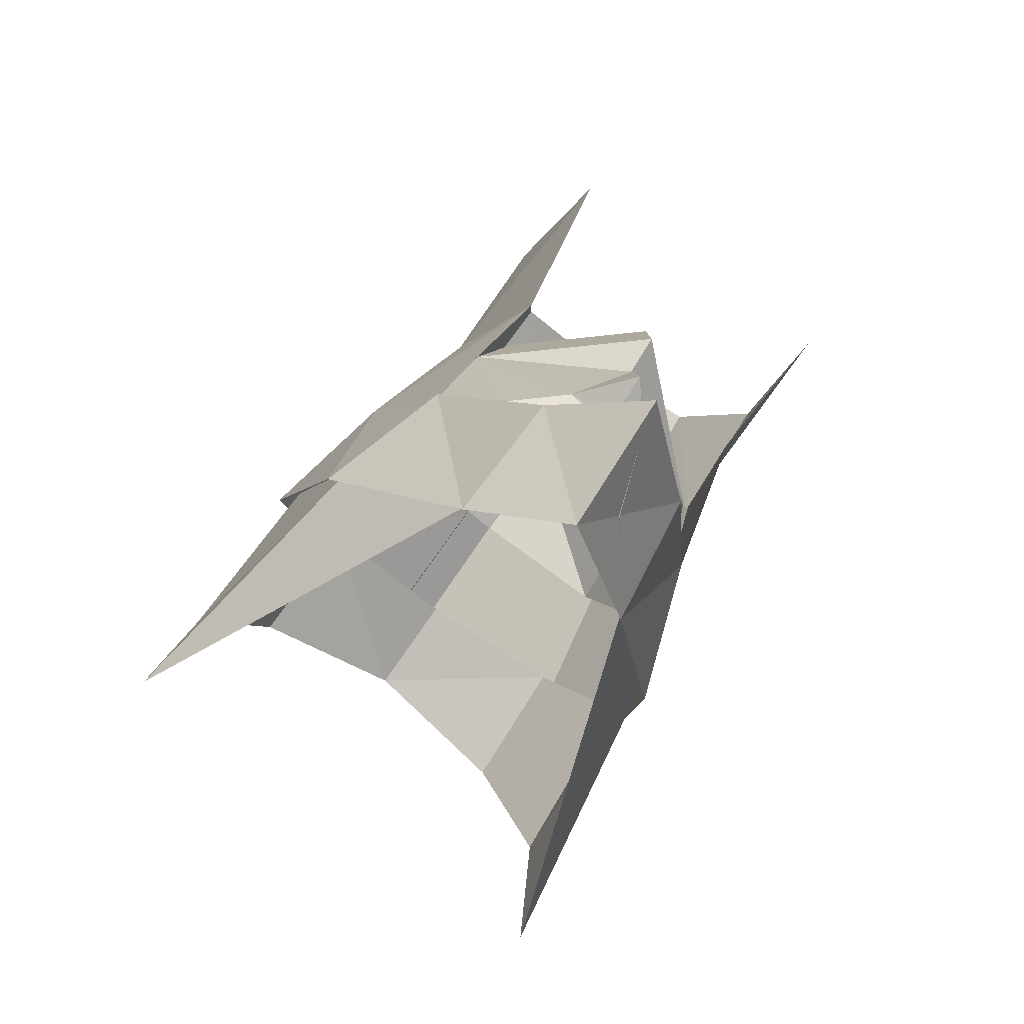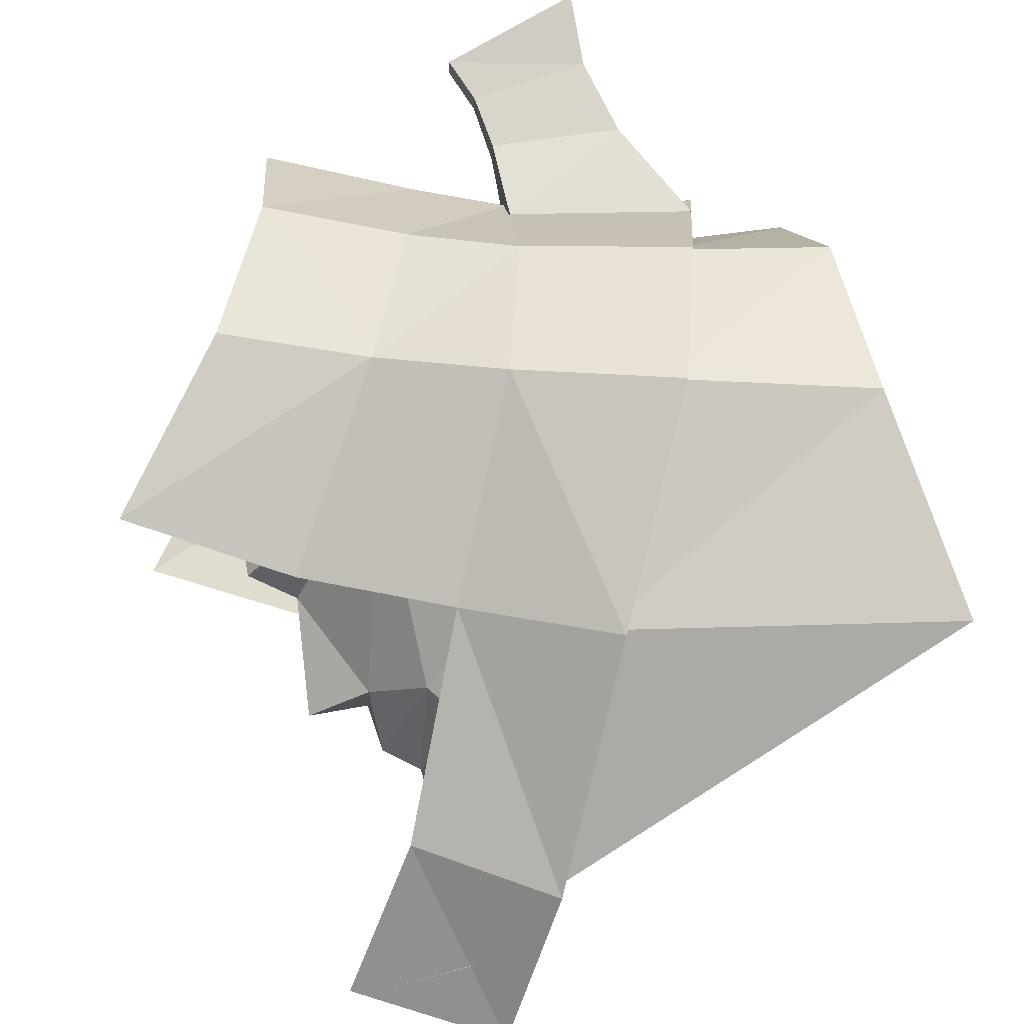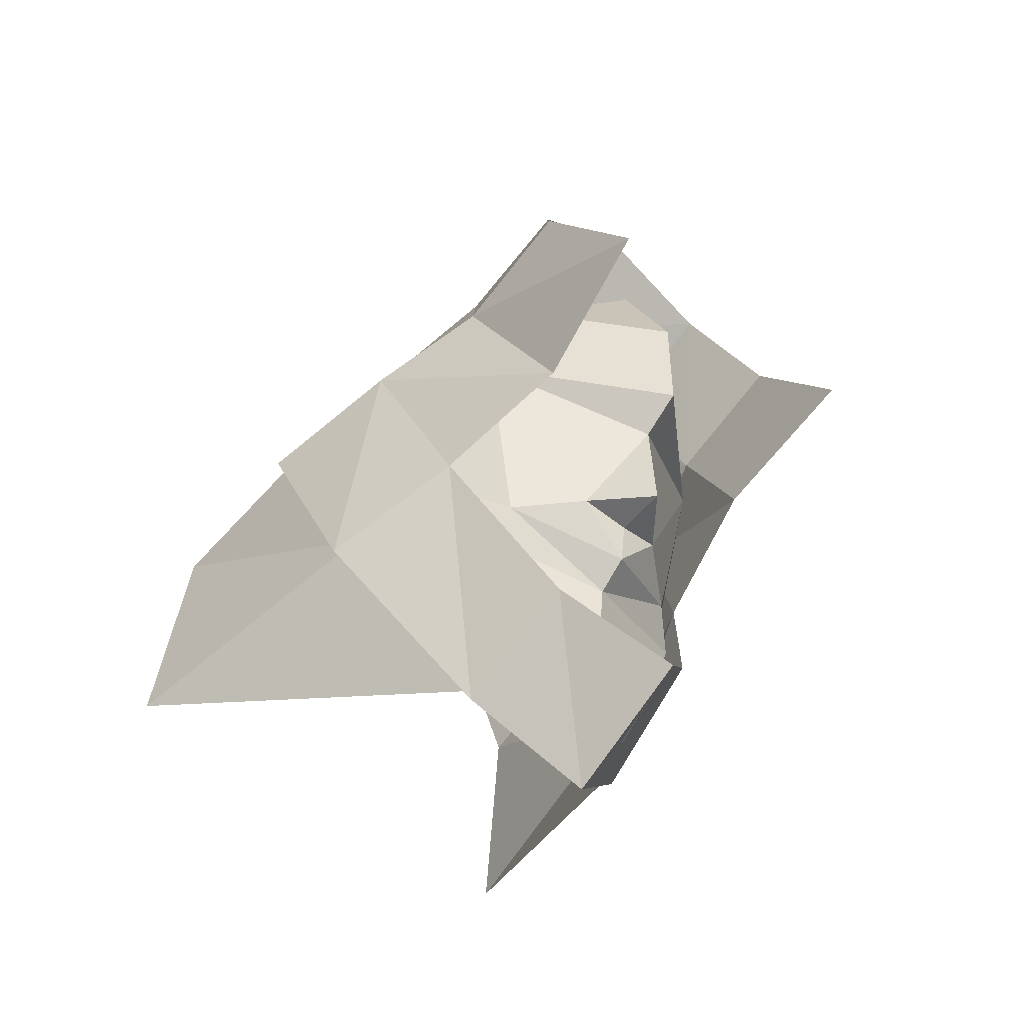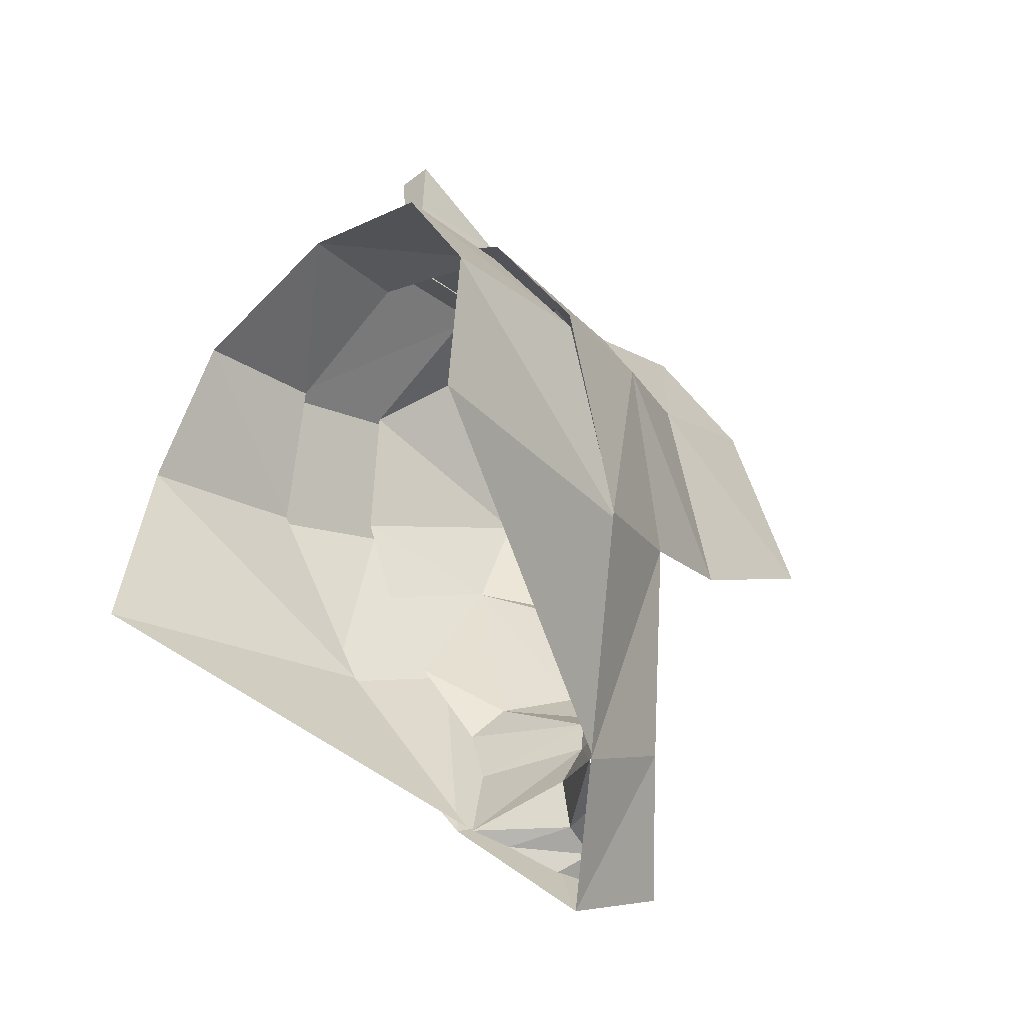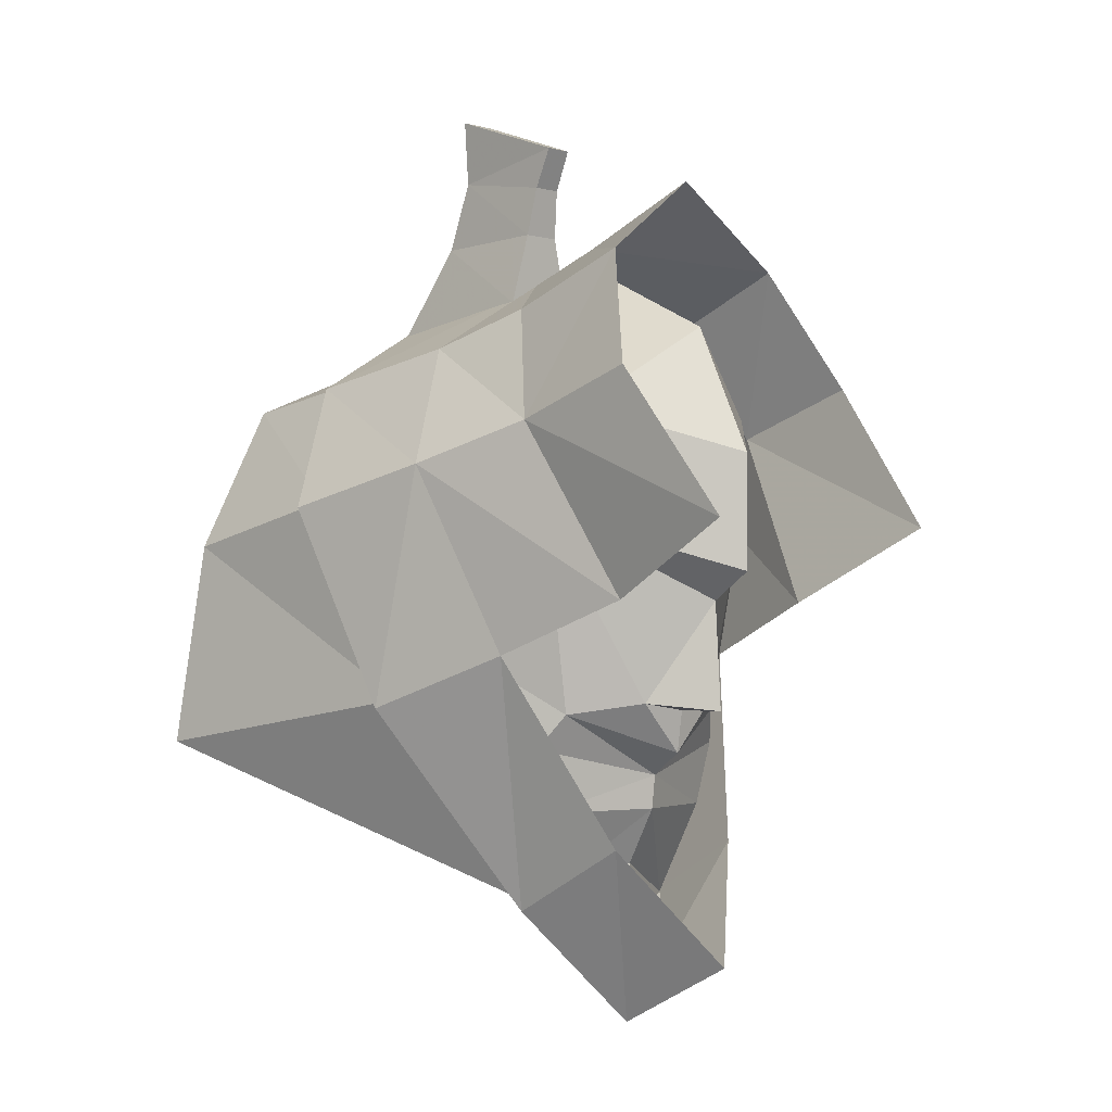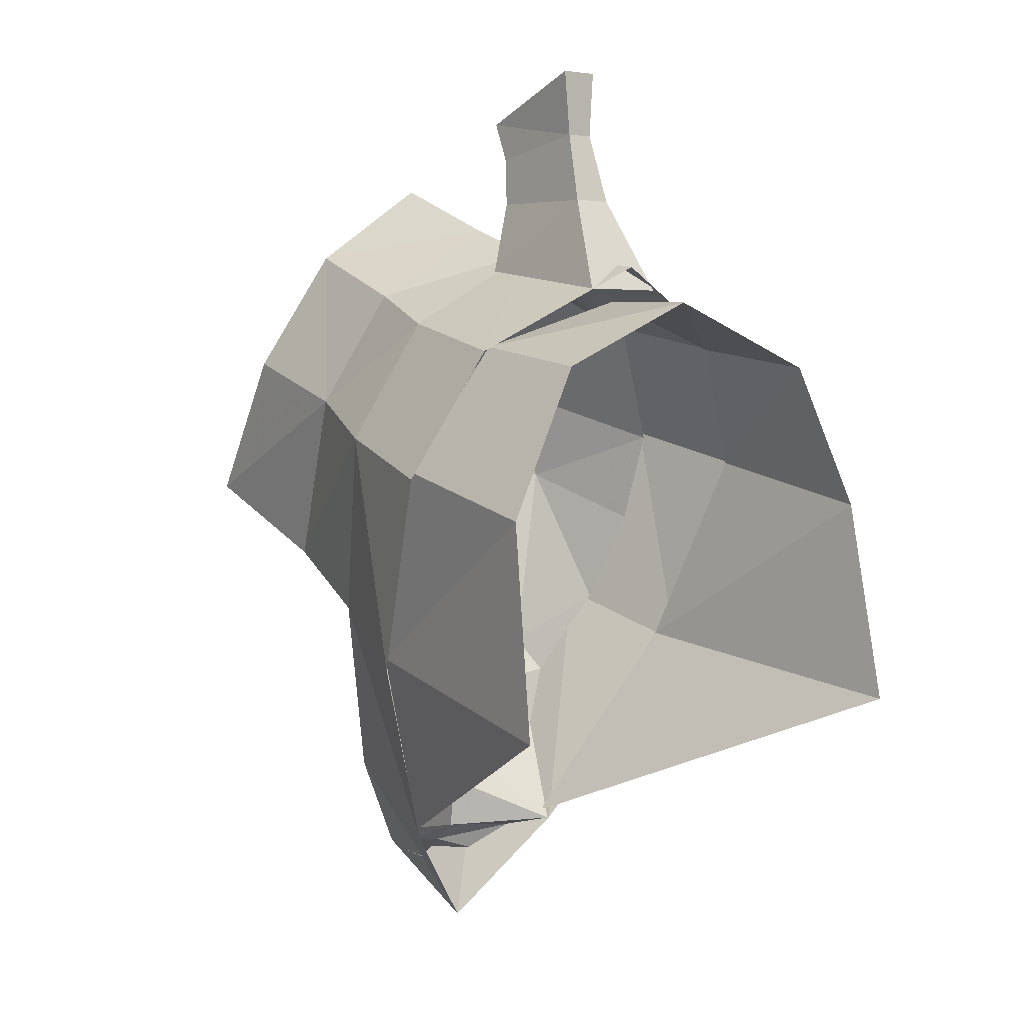
<metadata>
{"format":"obj","ext":"obj","renderer":"f3d","projection":"perspective","resolution":1024,"background":"white","views":[{"elev":-79.1,"azim":56.7,"up":"+Z"},{"elev":79.3,"azim":168.8,"up":"+Y"},{"elev":-47.8,"azim":51.3,"up":"+Z"},{"elev":-40.9,"azim":-45.4,"up":"+Z"},{"elev":-0.2,"azim":47.0,"up":"+Z"},{"elev":1.3,"azim":-126.8,"up":"+Z"}]}
</metadata>
<code>
g common_shoulder_male_44040
v 6.321 -3.598 -2.516
v 8.161 -1.489 -7.259
v 5.182 -1.88 -9.017
v 3.027 -4.85 -3.884
v 4.322 -4.619 2.188
v 0.7665 -5.56 1.153
v -0.2523 -3.868 4.309
v 3.392 -3.074 5.172
v 6.788 0.2422 -11.84
v 10.02 0.3878 -10.11
v 9.57 -2.723 -1.127
v 6.321 -3.598 -2.516
v 4.322 -4.619 2.188
v 7.1 -3.528 3.196
v 3.061 0.5427 7.072
v 5.152 0.6297 7.865
v 5.733 -2.384 6.046
v 3.392 -3.074 5.172
v 13.06 -3.029 0.773
v 10.31 -3.371 4.356
v 8.376 0.7676 9.256
v 8.782 -2.113 7.306
v 3.061 0.5427 7.072
v -1.241 0.3852 6.401
v 5.424 -1.756 -8.818
v -3.983 -6.031 -5.03
v 3.504 -4.508 -3.65
v -3.28 -5.629 0.1761
v 1.22 -5.172 1.308
v 0.1066 -3.42 4.422
v -3.286 -3.685 3.812
v -3.191 0.2975 5.37
v -0.4324 0.3926 5.537
v 6.054 4.456 -2.696
v 2.687 5.426 -4.115
v 5.028 2.788 -9.121
v 8.023 2.673 -7.352
v 3.985 5.553 1.96
v 0.3769 6.209 0.8888
v 3.155 4.084 5.011
v -0.5326 4.596 4.119
v 9.352 3.861 -1.275
v 6.828 4.694 3.012
v 3.985 5.553 1.96
v 6.054 4.456 -2.696
v 3.155 4.084 5.011
v 5.535 3.591 5.912
v 12.82 4.472 0.6048
v 10.04 4.791 4.173
v 8.593 3.578 7.178
v 5.277 2.689 -8.918
v 3.185 5.127 -3.866
v -4.384 6.088 -5.301
v 0.8543 5.86 1.061
v -3.664 5.967 -0.08386
v -0.145 4.179 4.252
v -3.546 4.191 3.635
v 3.735 1.085 10.63
v 0.6007 1.135 11.66
v 0.624 0.9677 10
v 3.317 1.075 9.621
v 3.128 1.177 8.373
v 0.1495 1.073 8.228
v 3.081 1.612 6.524
v -1.047 1.541 5.802
v 3.758 0.38 10.64
v 3.341 0.3245 9.638
v 0.6471 0.2688 10.02
v 0.6327 0.1677 11.69
v 3.162 0.1646 8.395
v 0.1828 0.06462 8.25
v 3.146 -0.3488 6.568
v -0.9763 -0.5818 5.849
v 3.758 0.38 10.64
v 3.735 1.085 10.63
v 3.317 1.075 9.621
v 3.341 0.3245 9.638
v 0.6471 0.2688 10.02
v 0.624 0.9677 10
v 0.6007 1.135 11.66
v 0.6327 0.1677 11.69
v 0.6327 0.1677 11.69
v 0.6007 1.135 11.66
v 3.735 1.085 10.63
v 3.758 0.38 10.64
v 3.128 1.177 8.373
v 3.162 0.1646 8.395
v 0.1828 0.06462 8.25
v 0.1495 1.073 8.228
v 3.081 1.612 6.524
v 3.146 -0.3488 6.568
v -0.9763 -0.5818 5.849
v -1.047 1.541 5.802
v 7.2 -2.244 -3.968
v 8.301 0.5269 -4.977
v 7.531 0.5074 -5.573
v 6.617 -2.672 -4.827
v 7.905 -2.317 3.557
v 3.072 -2.94 5.007
v 5.178 0.5978 7.342
v 5.534 -3.69 -2.63
v 4.518 -4.172 -0.2729
v 7.369 -3.076 0.9544
v 3.709 -4.229 2.045
v 8.407 -0.7137 -3.701
v 8.443 0.5385 -3.911
v 9.571 0.5523 -1.176
v 9.794 0.4991 -3.878
v 10.51 0.6642 2.43
v 2.488 0.487 6.374
v 8.923 0.6824 5.586
v 7.457 0.486 -6.42
v 6.56 -2.238 -6.424
v 7.457 0.486 -6.42
v 5.181 -1.828 -9.018
v 6.56 -2.238 -6.424
v 10.58 0.6019 -0.4563
v 6.656 0.485 -7.867
v 6.852 0.4281 -9.225
v 6.355 -1.221 -9.294
v 7.575 0.4155 -9.738
v 7.189 -0.4436 -10.01
v 9.702 0.374 -10.26
v 7.025 3.058 -4.087
v 6.406 3.7 -4.97
v 7.711 3.514 3.426
v 2.566 3.952 4.86
v 5.269 4.532 -2.814
v 7.131 4.119 0.7931
v 4.215 4.968 -0.4778
v 3.4 5.075 1.836
v 8.33 1.624 -3.753
v 6.379 3.227 -6.547
v 6.379 3.227 -6.547
v 5.522 2.716 -8.91
v 6.246 2.079 -9.368
v 7.18 1.228 -10.11
f 2 1 3
f 4 3 1
f 1 5 4
f 6 4 5
f 6 5 7
f 8 7 5
f 3 9 2
f 10 2 9
f 12 11 13
f 14 13 11
f 16 15 17
f 18 17 15
f 11 19 14
f 20 14 19
f 21 16 22
f 17 22 16
f 8 23 7
f 24 7 23
f 17 18 14
f 13 14 18
f 17 14 22
f 20 22 14
f 26 25 27
f 26 27 28
f 29 28 27
f 31 30 32
f 33 32 30
f 28 29 31
f 30 31 29
f 35 34 36
f 37 36 34
f 39 38 35
f 34 35 38
f 40 38 41
f 39 41 38
f 10 9 37
f 36 37 9
f 43 42 44
f 45 44 42
f 46 15 47
f 16 47 15
f 49 48 43
f 42 43 48
f 47 16 50
f 21 50 16
f 24 23 41
f 40 41 23
f 44 46 43
f 47 43 46
f 49 43 50
f 47 50 43
f 52 51 53
f 54 52 55
f 53 55 52
f 33 56 32
f 57 32 56
f 56 54 57
f 55 57 54
f 59 58 60
f 61 60 58
f 61 62 60
f 63 60 62
f 62 64 63
f 65 63 64
f 67 66 68
f 69 68 66
f 71 70 68
f 67 68 70
f 73 72 71
f 70 71 72
f 75 74 76
f 77 76 74
f 79 78 80
f 81 80 78
f 83 82 84
f 85 84 82
f 76 77 86
f 87 86 77
f 89 88 79
f 78 79 88
f 86 87 90
f 91 90 87
f 93 92 89
f 88 89 92
f 95 94 96
f 97 96 94
f 99 98 100
f 102 101 103
f 104 98 99
f 105 95 106
f 108 107 105
f 108 105 106
f 98 103 109
f 110 99 100
f 111 100 98
f 111 98 109
f 112 96 113
f 97 113 96
f 115 114 116
f 109 103 117
f 117 103 107
f 107 103 105
f 97 94 101
f 103 101 94
f 103 104 102
f 98 104 103
f 118 114 115
f 118 115 119
f 120 119 115
f 119 120 121
f 122 121 120
f 121 122 123
f 125 124 96
f 95 96 124
f 100 126 127
f 129 128 130
f 127 126 131
f 95 132 106
f 132 107 108
f 106 132 108
f 109 129 126
f 100 127 110
f 126 100 111
f 109 126 111
f 125 96 133
f 112 133 96
f 134 114 135
f 117 129 109
f 129 117 107
f 129 132 124
f 128 124 125
f 124 128 129
f 131 129 130
f 129 131 126
f 135 114 118
f 136 135 119
f 118 119 135
f 137 136 121
f 119 121 136
f 123 137 121
f 132 129 107
f 105 103 94
f 95 105 94
f 132 95 124

</code>
